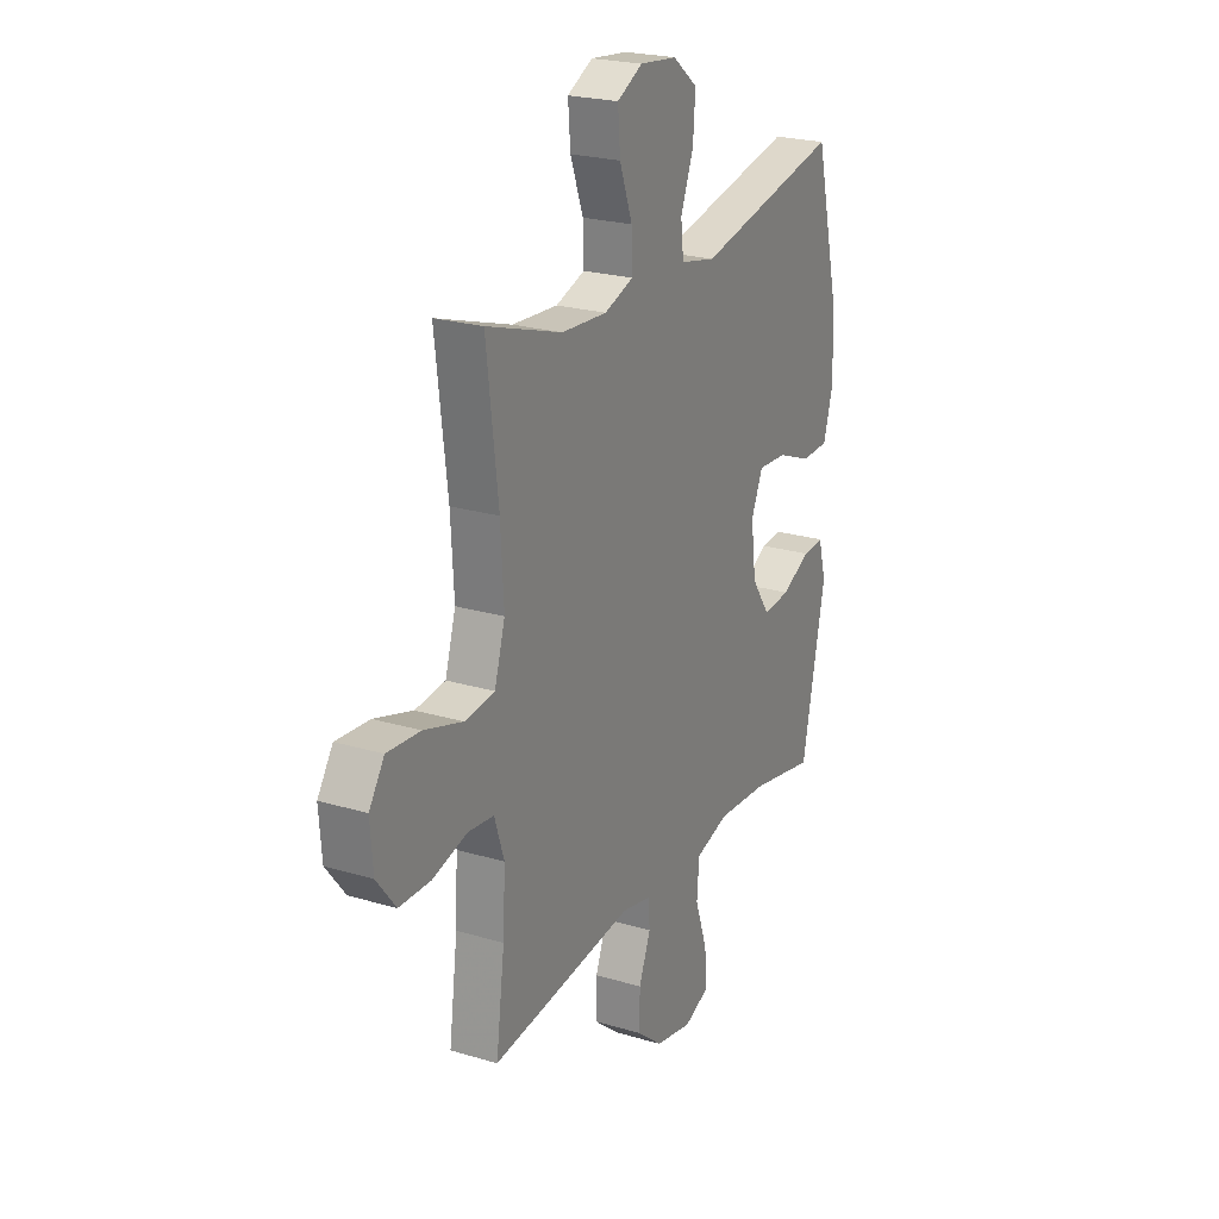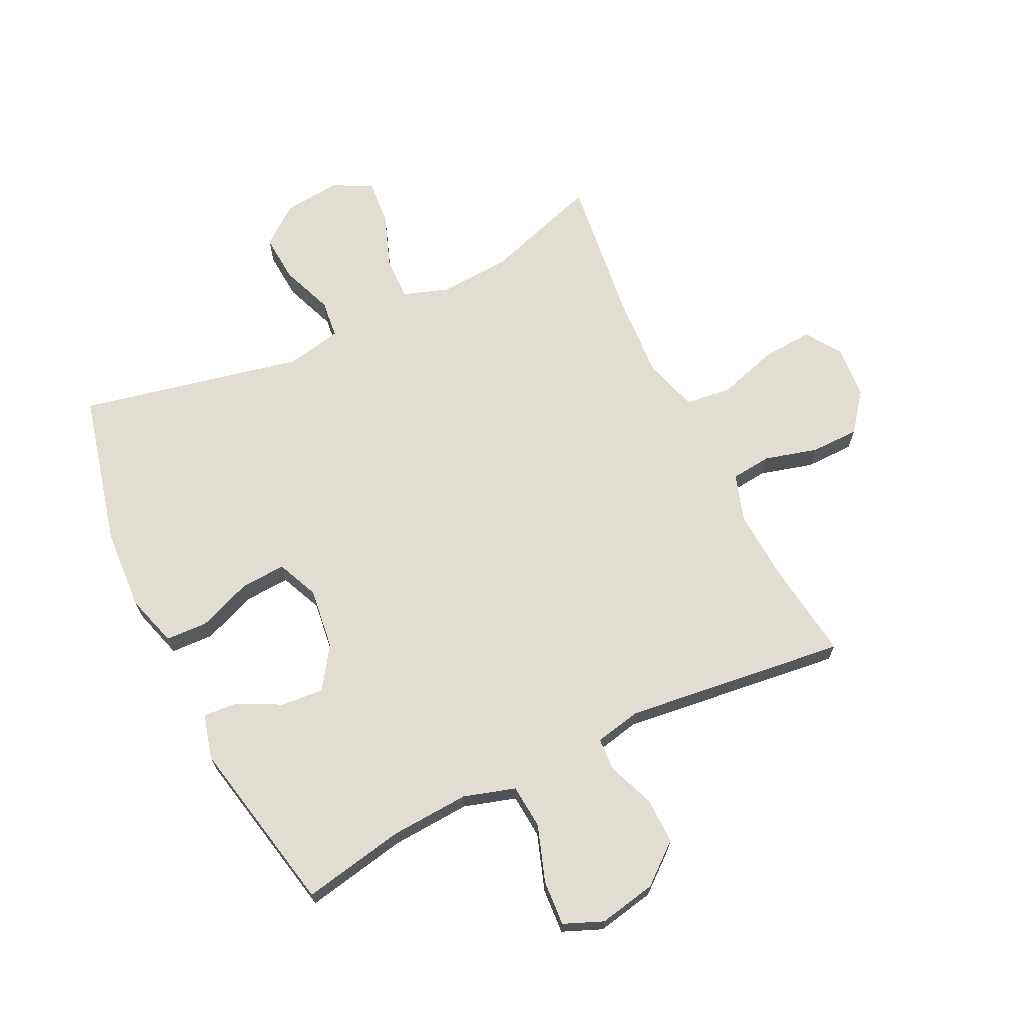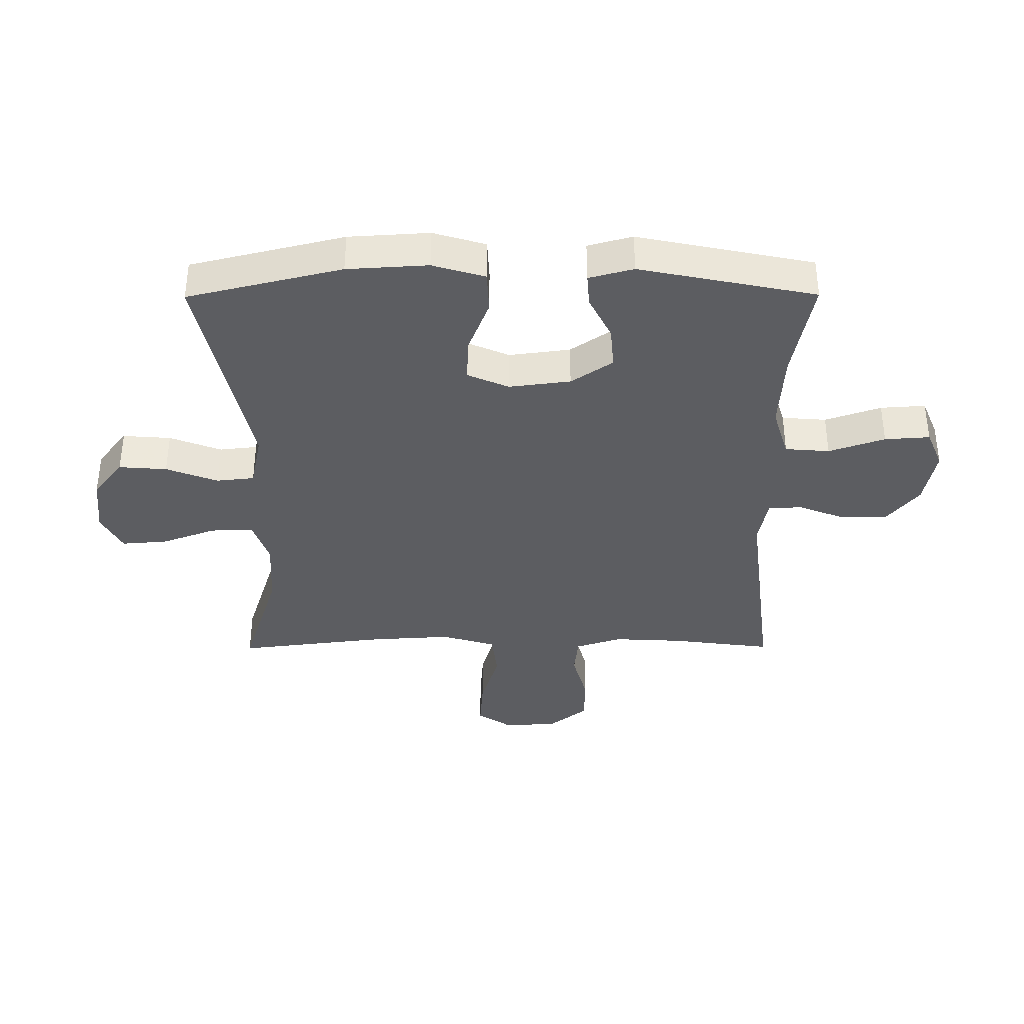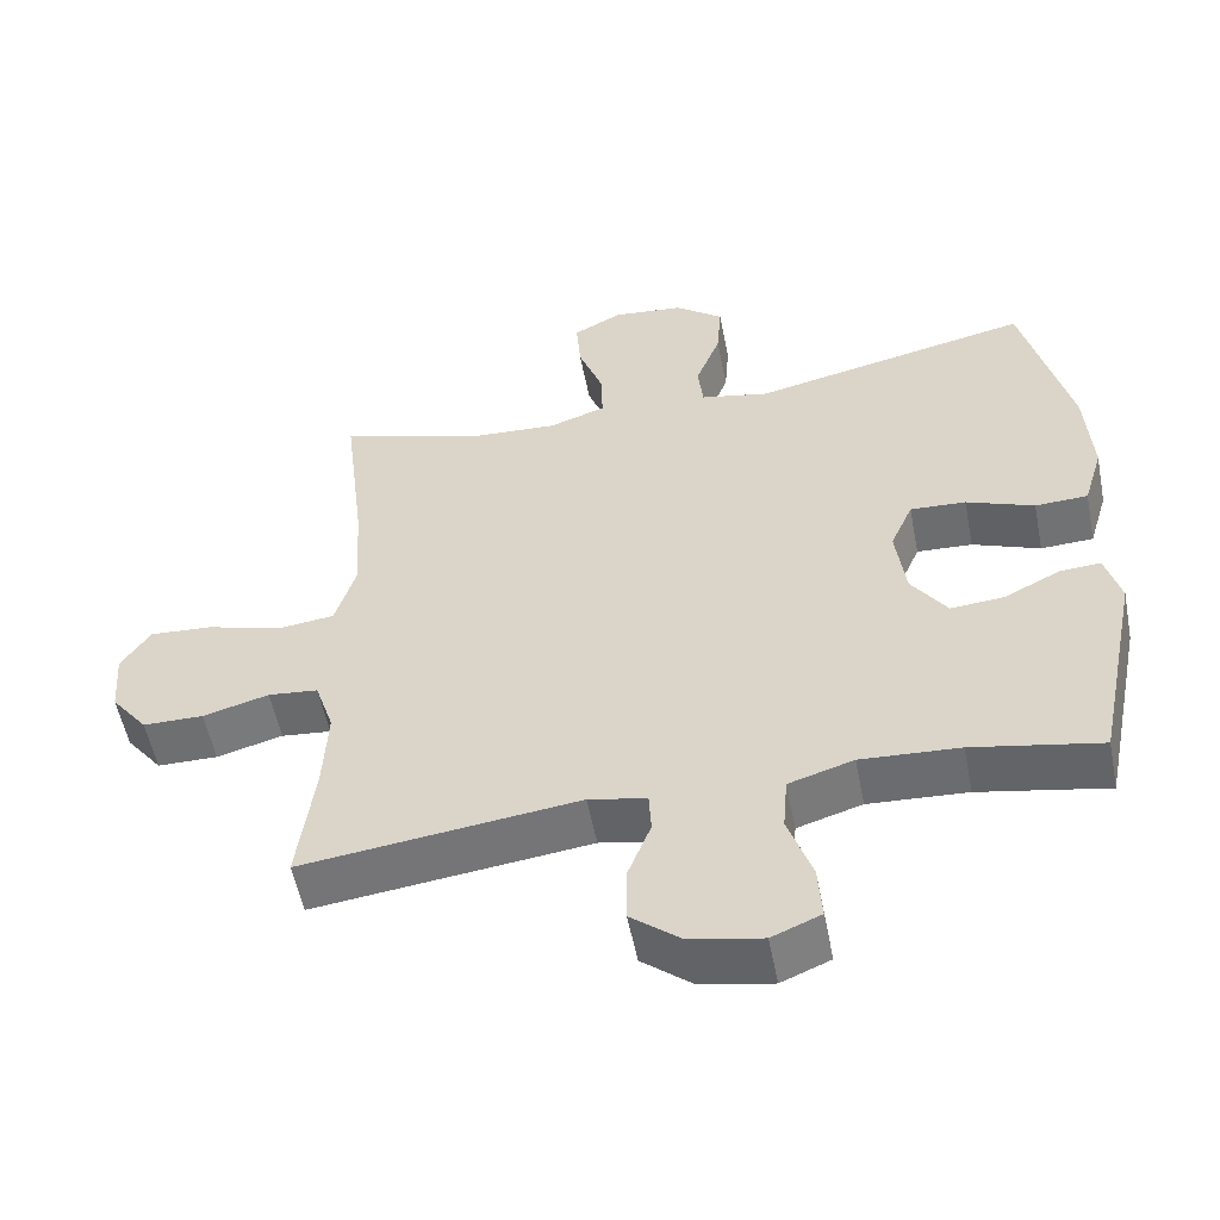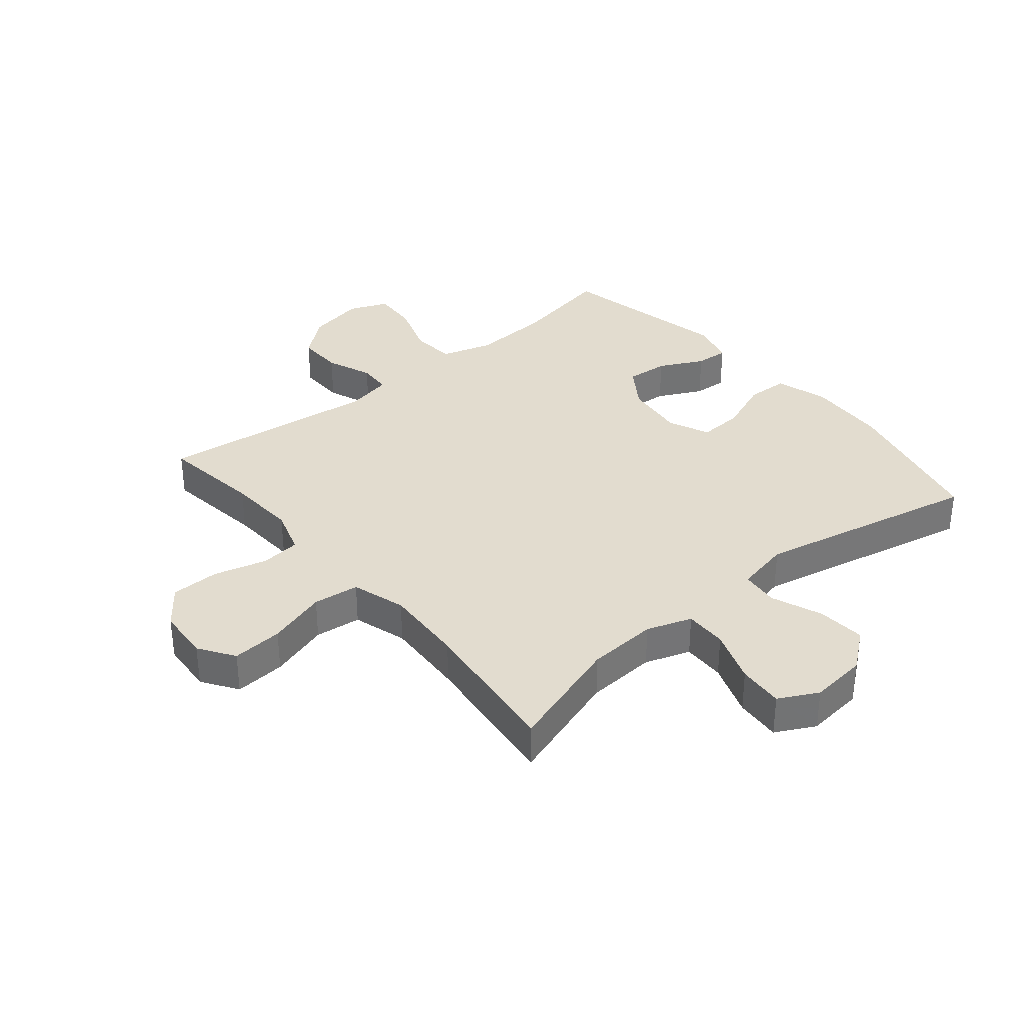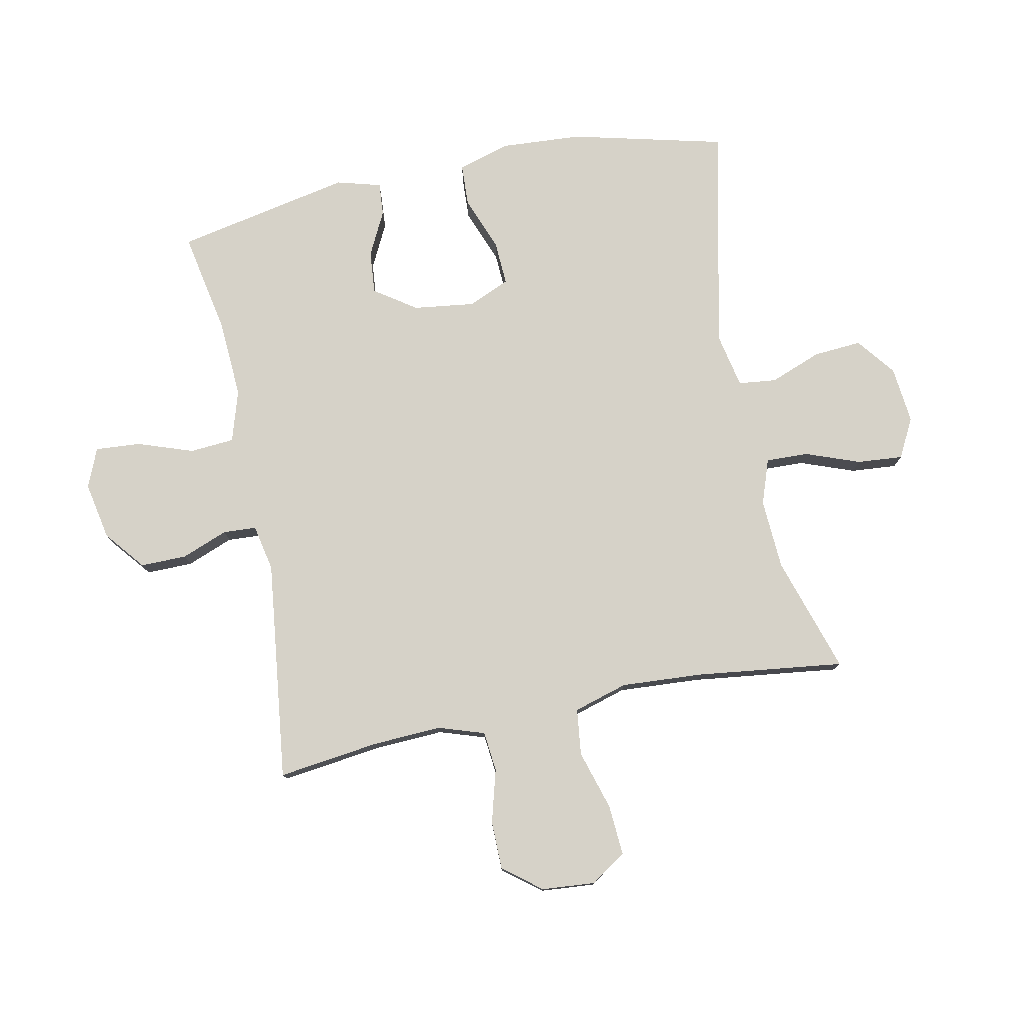
<metadata>
{"format":"obj","ext":"obj","renderer":"f3d","projection":"perspective","resolution":1024,"background":"white","views":[{"elev":23.0,"azim":-63.0,"up":"+Z"},{"elev":68.3,"azim":154.1,"up":"+Y"},{"elev":-37.2,"azim":90.3,"up":"+Y"},{"elev":-54.8,"azim":11.1,"up":"+Z"},{"elev":34.6,"azim":-39.9,"up":"+Y"},{"elev":77.9,"azim":-101.3,"up":"+Y"}]}
</metadata>
<code>
v 0.5 0.07 -0.5
v 0.33 0.07 -0.467
v 0.199 0.07 -0.459
v 0.113 0.07 -0.485
v 0.107 0.07 -0.559
v 0.139 0.07 -0.652
v 0.144 0.07 -0.727
v 0.079 0.07 -0.754
v -0.017 0.07 -0.735
v -0.083 0.07 -0.681
v -0.082 0.07 -0.604
v -0.052 0.07 -0.527
v -0.055 0.07 -0.472
v -0.132 0.07 -0.456
v -0.5 0.07 -0.5
v -0.478 0.07 -0.332
v -0.472 0.07 -0.217
v -0.497 0.07 -0.14
v -0.564 0.07 -0.133
v -0.652 0.07 -0.157
v -0.733 0.07 -0.156
v -0.782 0.07 -0.093
v -0.789 0.07 -0.004
v -0.75 0.07 0.055
v -0.665 0.07 0.049
v -0.566 0.07 0.019
v -0.489 0.07 0.028
v -0.462 0.07 0.118
v -0.47 0.07 0.253
v -0.5 0.07 0.5
v -0.306 0.07 0.438
v -0.189 0.07 0.431
v -0.114 0.07 0.457
v -0.116 0.07 0.528
v -0.149 0.07 0.618
v -0.155 0.07 0.694
v -0.09 0.07 0.728
v 0.005 0.07 0.718
v 0.069 0.07 0.668
v 0.063 0.07 0.588
v 0.03 0.07 0.502
v 0.037 0.07 0.439
v 0.128 0.07 0.42
v 0.5 0.07 0.5
v 0.562 0.07 0.244
v 0.57 0.07 0.11
v 0.544 0.07 0.023
v 0.474 0.07 0.02
v 0.384 0.07 0.055
v 0.31 0.07 0.059
v 0.28 0.07 -0.01
v 0.293 0.07 -0.112
v 0.34 0.07 -0.181
v 0.411 0.07 -0.175
v 0.485 0.07 -0.138
v 0.54 0.07 -0.134
v 0.56 0.07 -0.208
v 0.5 0 -0.5
v 0.33 0 -0.467
v 0.199 0 -0.459
v 0.113 0 -0.485
v 0.107 0 -0.559
v 0.139 0 -0.652
v 0.144 0 -0.727
v 0.079 0 -0.754
v -0.017 0 -0.735
v -0.083 0 -0.681
v -0.082 0 -0.604
v -0.052 0 -0.527
v -0.055 0 -0.472
v -0.132 0 -0.456
v -0.5 0 -0.5
v -0.478 0 -0.332
v -0.472 0 -0.217
v -0.497 0 -0.14
v -0.564 0 -0.133
v -0.652 0 -0.157
v -0.733 0 -0.156
v -0.782 0 -0.093
v -0.789 0 -0.004
v -0.75 0 0.055
v -0.665 0 0.049
v -0.566 0 0.019
v -0.489 0 0.028
v -0.462 0 0.118
v -0.47 0 0.253
v -0.5 0 0.5
v -0.306 0 0.438
v -0.189 0 0.431
v -0.114 0 0.457
v -0.116 0 0.528
v -0.149 0 0.618
v -0.155 0 0.694
v -0.09 0 0.728
v 0.005 0 0.718
v 0.069 0 0.668
v 0.063 0 0.588
v 0.03 0 0.502
v 0.037 0 0.439
v 0.128 0 0.42
v 0.5 0 0.5
v 0.562 0 0.244
v 0.57 0 0.11
v 0.544 0 0.023
v 0.474 0 0.02
v 0.384 0 0.055
v 0.31 0 0.059
v 0.28 0 -0.01
v 0.293 0 -0.112
v 0.34 0 -0.181
v 0.411 0 -0.175
v 0.485 0 -0.138
v 0.54 0 -0.134
v 0.56 0 -0.208
f 54 55 56 57
f 53 54 57 1
f 52 53 1 2
f 51 52 2 3
f 46 47 48 49
f 46 49 50
f 43 44 45 46
f 42 43 46 50
f 38 39 40 41
f 38 41 42
f 37 38 42
f 34 35 36 37
f 33 34 37 42
f 32 33 42 50
f 29 30 31
f 28 29 31 32
f 27 28 32 50
f 23 24 25 26
f 21 22 23 26
f 19 20 21 26
f 18 19 26 27
f 17 18 27 50
f 14 15 16
f 13 14 16 17
f 9 10 11 12
f 9 12 13
f 8 9 13
f 5 6 7 8
f 4 5 8 13
f 51 3 4 13
f 13 17 50 51
f 114 113 112 111
f 58 114 111 110
f 59 58 110 109
f 60 59 109 108
f 106 105 104 103
f 107 106 103
f 103 102 101 100
f 107 103 100 99
f 98 97 96 95
f 99 98 95
f 99 95 94
f 94 93 92 91
f 99 94 91 90
f 107 99 90 89
f 88 87 86
f 89 88 86 85
f 107 89 85 84
f 83 82 81 80
f 83 80 79 78
f 83 78 77 76
f 84 83 76 75
f 107 84 75 74
f 73 72 71
f 74 73 71 70
f 69 68 67 66
f 70 69 66
f 70 66 65
f 65 64 63 62
f 70 65 62 61
f 70 61 60 108
f 108 107 74 70
f 1 58 59 2
f 2 59 60 3
f 3 60 61 4
f 4 61 62 5
f 5 62 63 6
f 6 63 64 7
f 7 64 65 8
f 8 65 66 9
f 9 66 67 10
f 10 67 68 11
f 11 68 69 12
f 12 69 70 13
f 13 70 71 14
f 14 71 72 15
f 15 72 73 16
f 16 73 74 17
f 17 74 75 18
f 18 75 76 19
f 19 76 77 20
f 20 77 78 21
f 21 78 79 22
f 22 79 80 23
f 23 80 81 24
f 24 81 82 25
f 25 82 83 26
f 26 83 84 27
f 27 84 85 28
f 28 85 86 29
f 29 86 87 30
f 30 87 88 31
f 31 88 89 32
f 32 89 90 33
f 33 90 91 34
f 34 91 92 35
f 35 92 93 36
f 36 93 94 37
f 37 94 95 38
f 38 95 96 39
f 39 96 97 40
f 40 97 98 41
f 41 98 99 42
f 42 99 100 43
f 43 100 101 44
f 44 101 102 45
f 45 102 103 46
f 46 103 104 47
f 47 104 105 48
f 48 105 106 49
f 49 106 107 50
f 50 107 108 51
f 51 108 109 52
f 52 109 110 53
f 53 110 111 54
f 54 111 112 55
f 55 112 113 56
f 56 113 114 57
f 57 114 58 1

</code>
